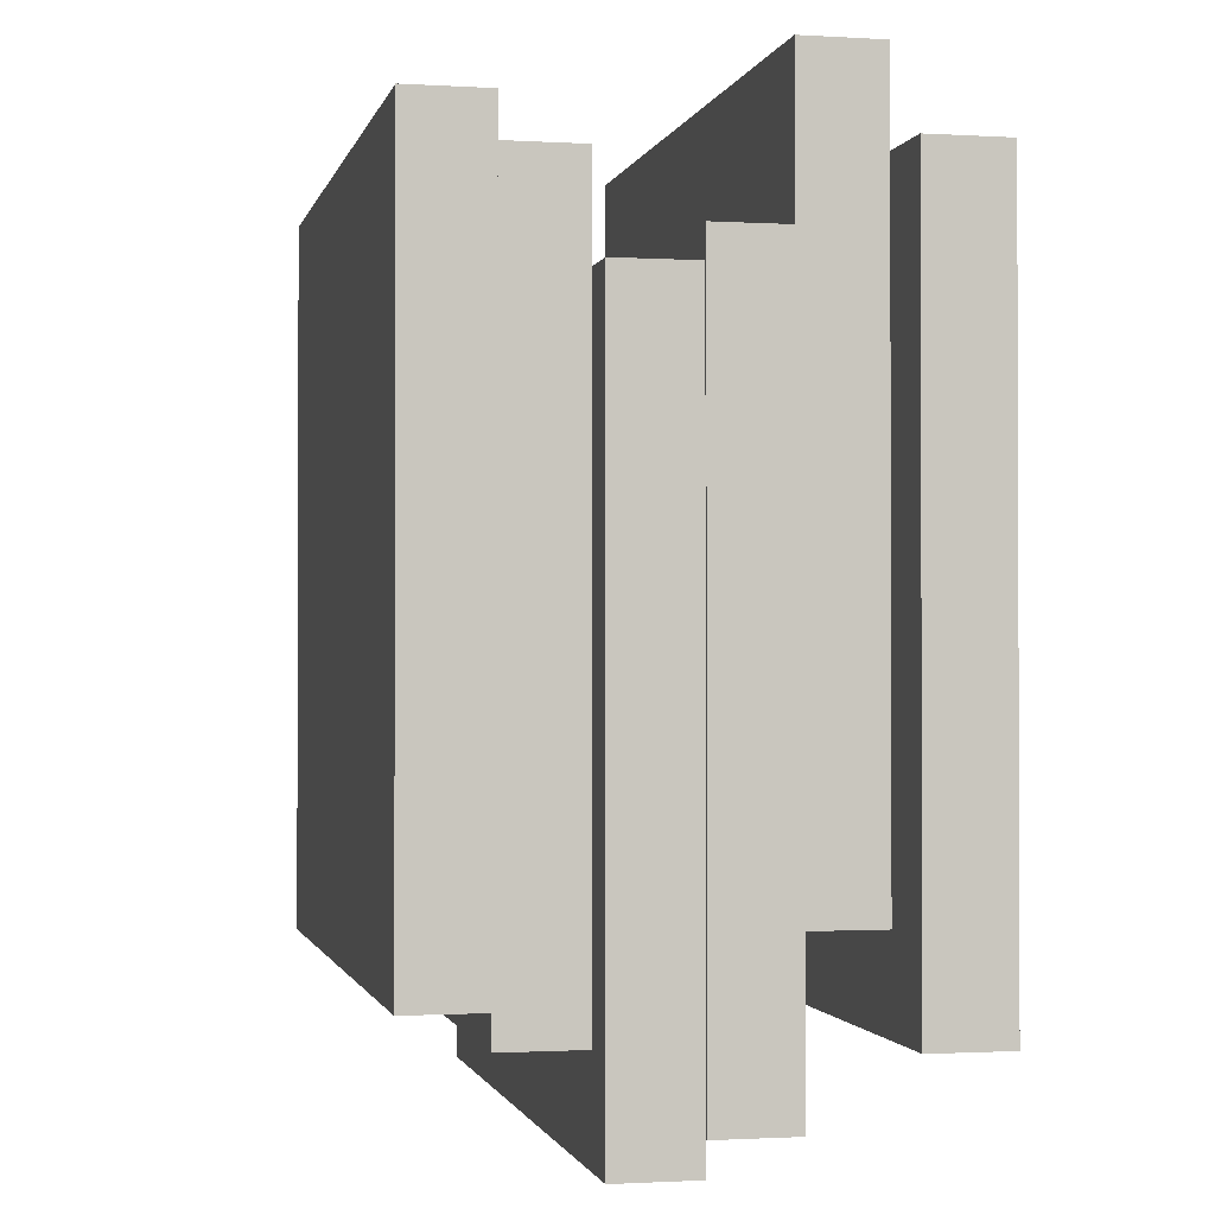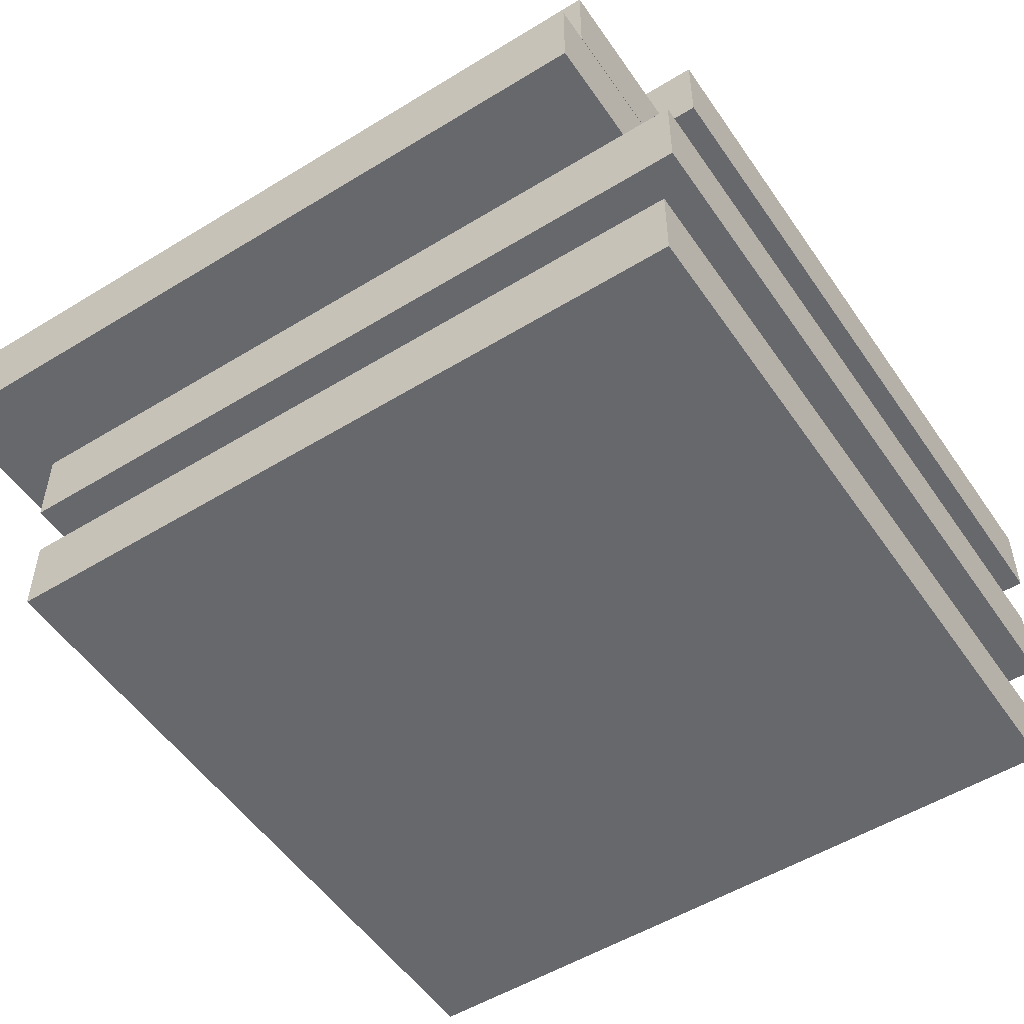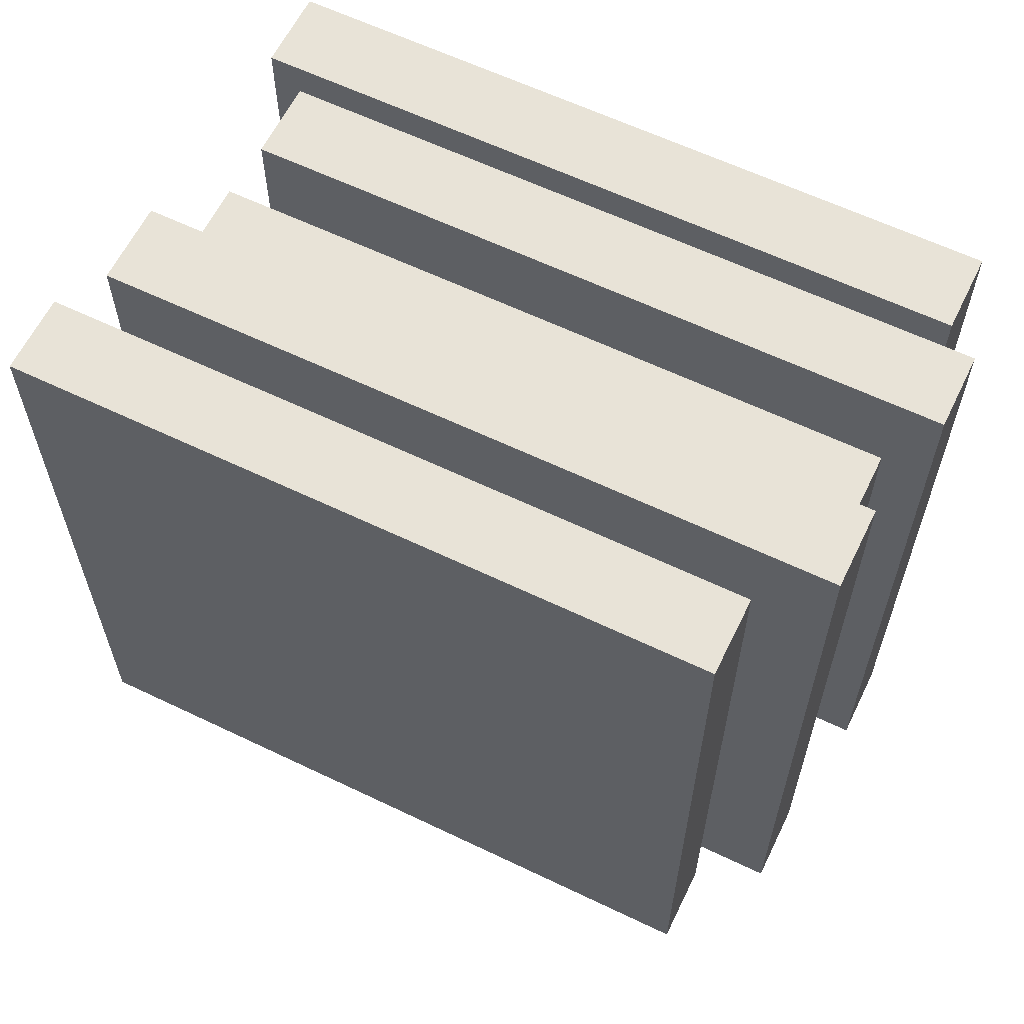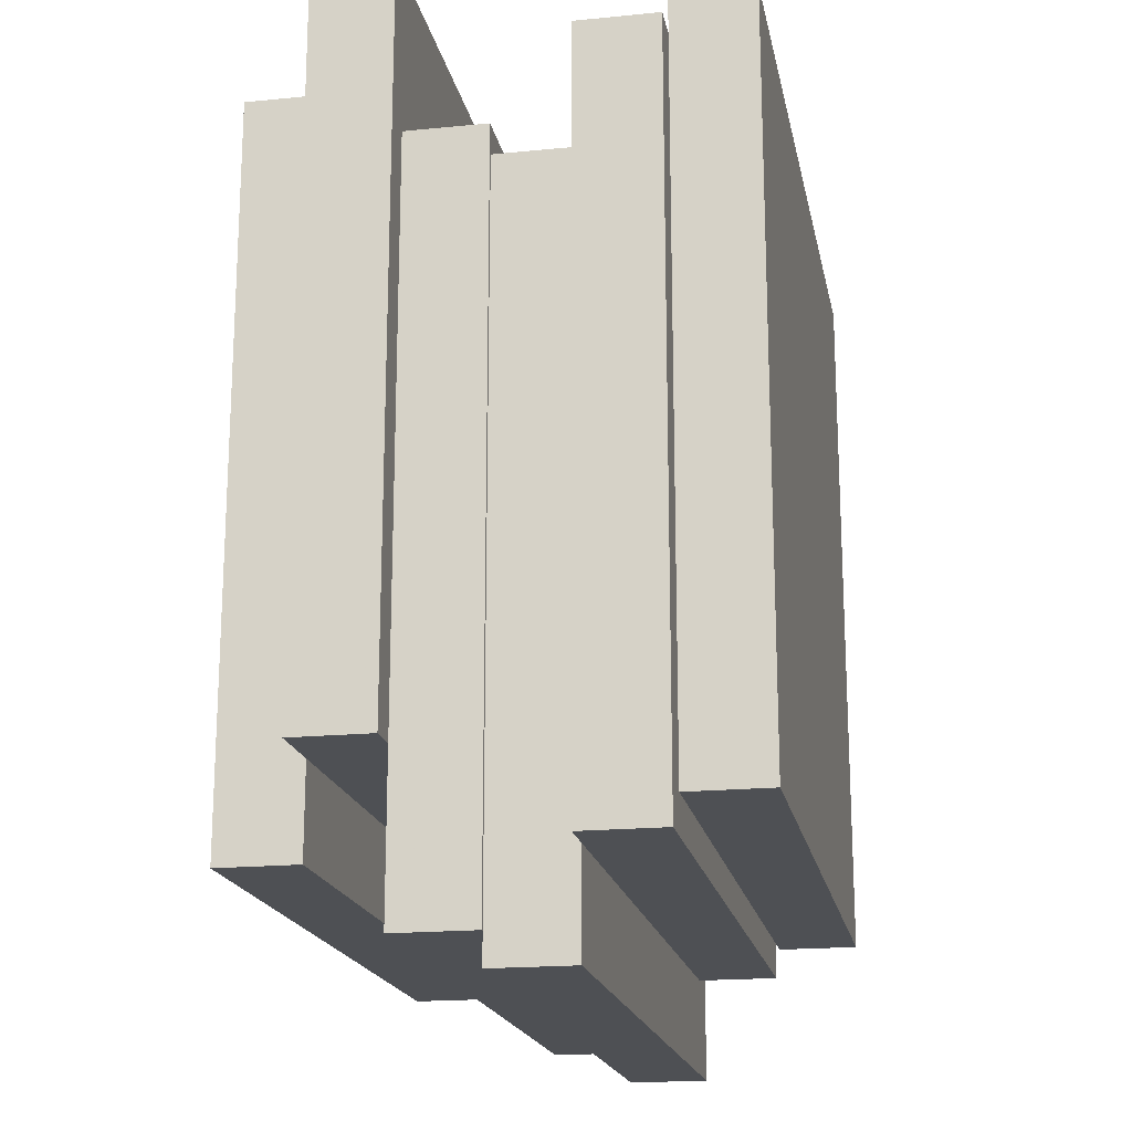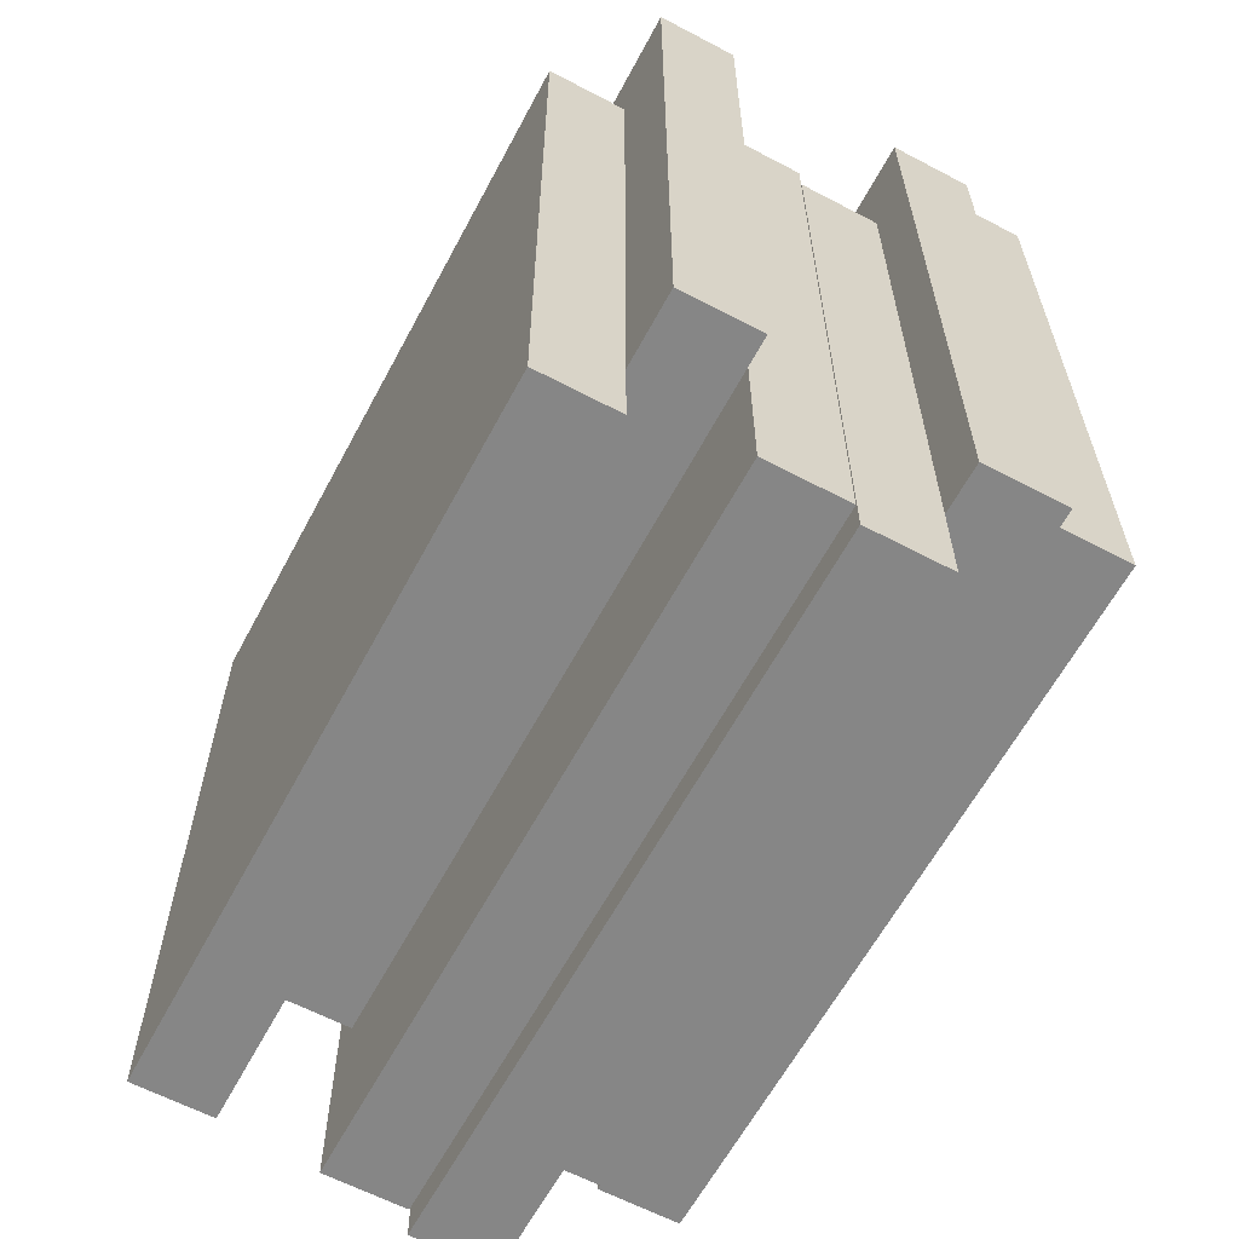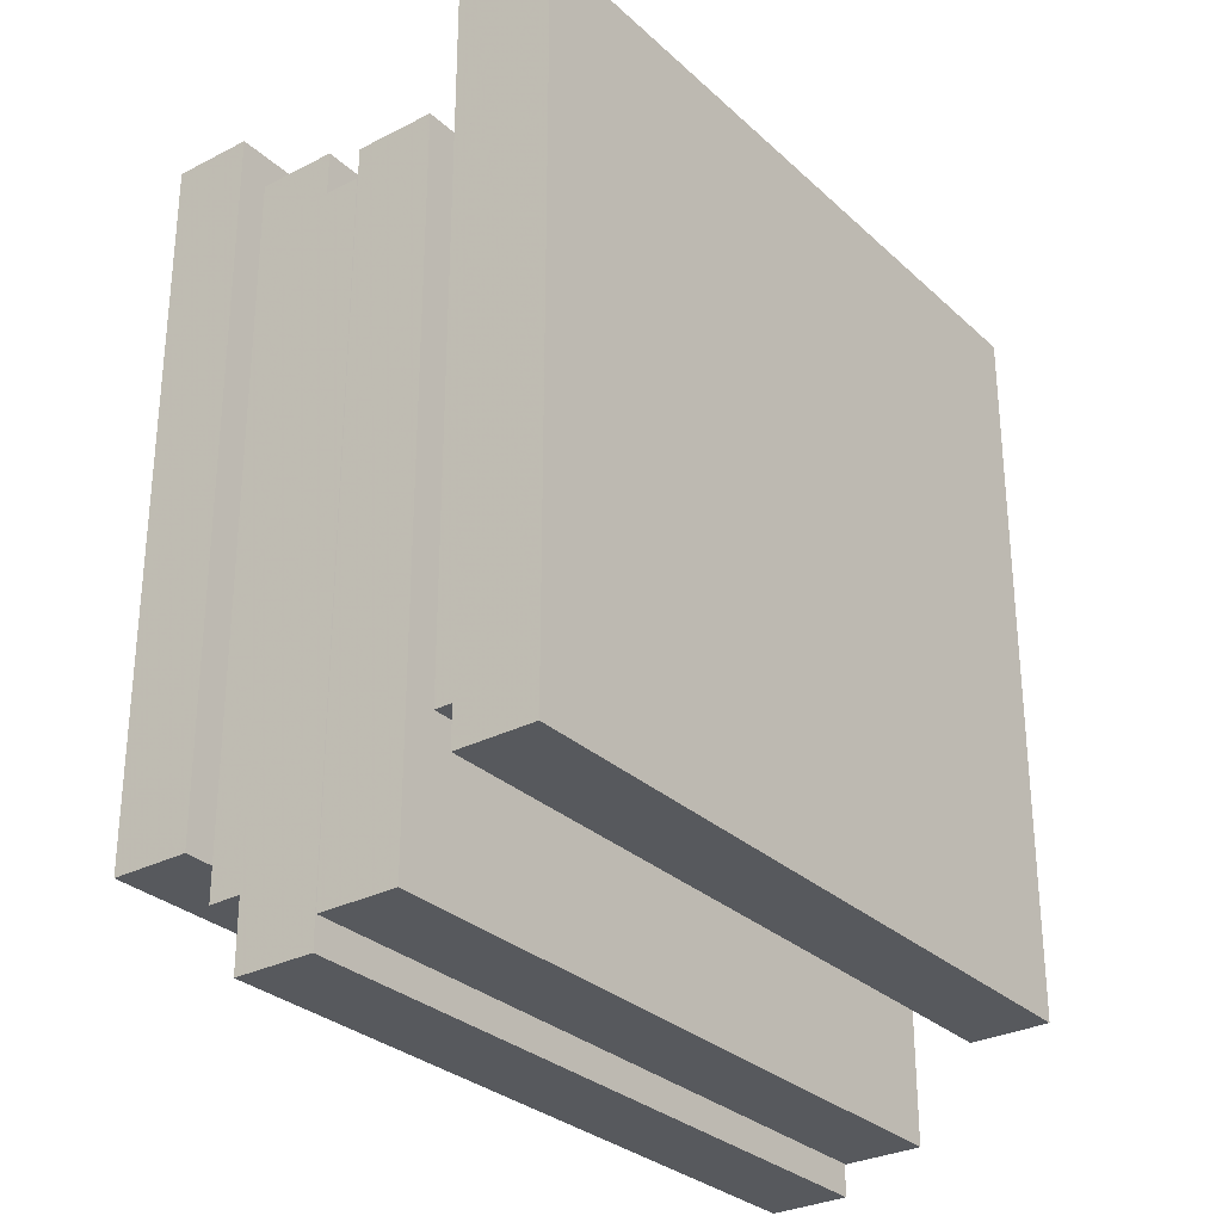
<metadata>
{"format":"obj","ext":"obj","renderer":"f3d","projection":"perspective","resolution":1024,"background":"white","views":[{"elev":-1.2,"azim":77.7,"up":"+Z"},{"elev":-52.4,"azim":-146.5,"up":"+Y"},{"elev":61.7,"azim":-154.0,"up":"+Z"},{"elev":-18.5,"azim":-79.2,"up":"+Z"},{"elev":-62.2,"azim":-118.1,"up":"+Z"},{"elev":-29.7,"azim":127.1,"up":"+Z"}]}
</metadata>
<code>
v -13.14 16.92 15.19
v 16.86 16.92 15.19
v -13.14 20.27 15.19
v 16.86 20.27 15.19
v -13.14 20.27 -14.81
v 16.86 20.27 -14.81
v -13.14 16.92 -14.81
v 16.86 16.92 -14.81
v -14.88 6.768 11.06
v 15.12 6.768 11.06
v -14.88 10.11 11.06
v 15.12 10.11 11.06
v -14.88 10.11 -18.94
v 15.12 10.11 -18.94
v -14.88 6.768 -18.94
v 15.12 6.768 -18.94
v 13.14 3.384 -14.88
v -16.86 3.384 -14.88
v 13.14 6.73 -14.88
v -16.86 6.73 -14.88
v 13.14 6.73 15.12
v -16.86 6.73 15.12
v 13.14 3.384 15.12
v -16.86 3.384 15.12
v -14.88 10.15 12.35
v 15.12 10.15 12.35
v -14.88 13.5 12.35
v 15.12 13.5 12.35
v -14.88 13.5 -17.65
v 15.12 13.5 -17.65
v -14.88 10.15 -17.65
v 15.12 10.15 -17.65
v 13.82 13.54 18.94
v 13.82 13.54 -11.06
v 13.82 16.88 18.94
v 13.82 16.88 -11.06
v -16.18 16.88 18.94
v -16.18 16.88 -11.06
v -16.18 13.54 18.94
v -16.18 13.54 -11.06
v 14.38 0 16.57
v 14.38 0 -13.43
v 14.38 3.346 16.57
v 14.38 3.346 -13.43
v -15.62 3.346 16.57
v -15.62 3.346 -13.43
v -15.62 0 16.57
v -15.62 0 -13.43
f 1 2 4 3
f 3 4 6 5
f 5 6 8 7
f 7 8 2 1
f 2 8 6 4
f 7 1 3 5
f 9 10 12 11
f 11 12 14 13
f 13 14 16 15
f 15 16 10 9
f 10 16 14 12
f 15 9 11 13
f 17 18 20 19
f 19 20 22 21
f 21 22 24 23
f 23 24 18 17
f 18 24 22 20
f 23 17 19 21
f 25 26 28 27
f 27 28 30 29
f 29 30 32 31
f 31 32 26 25
f 26 32 30 28
f 31 25 27 29
f 33 34 36 35
f 35 36 38 37
f 37 38 40 39
f 39 40 34 33
f 34 40 38 36
f 39 33 35 37
f 41 42 44 43
f 43 44 46 45
f 45 46 48 47
f 47 48 42 41
f 42 48 46 44
f 47 41 43 45

</code>
